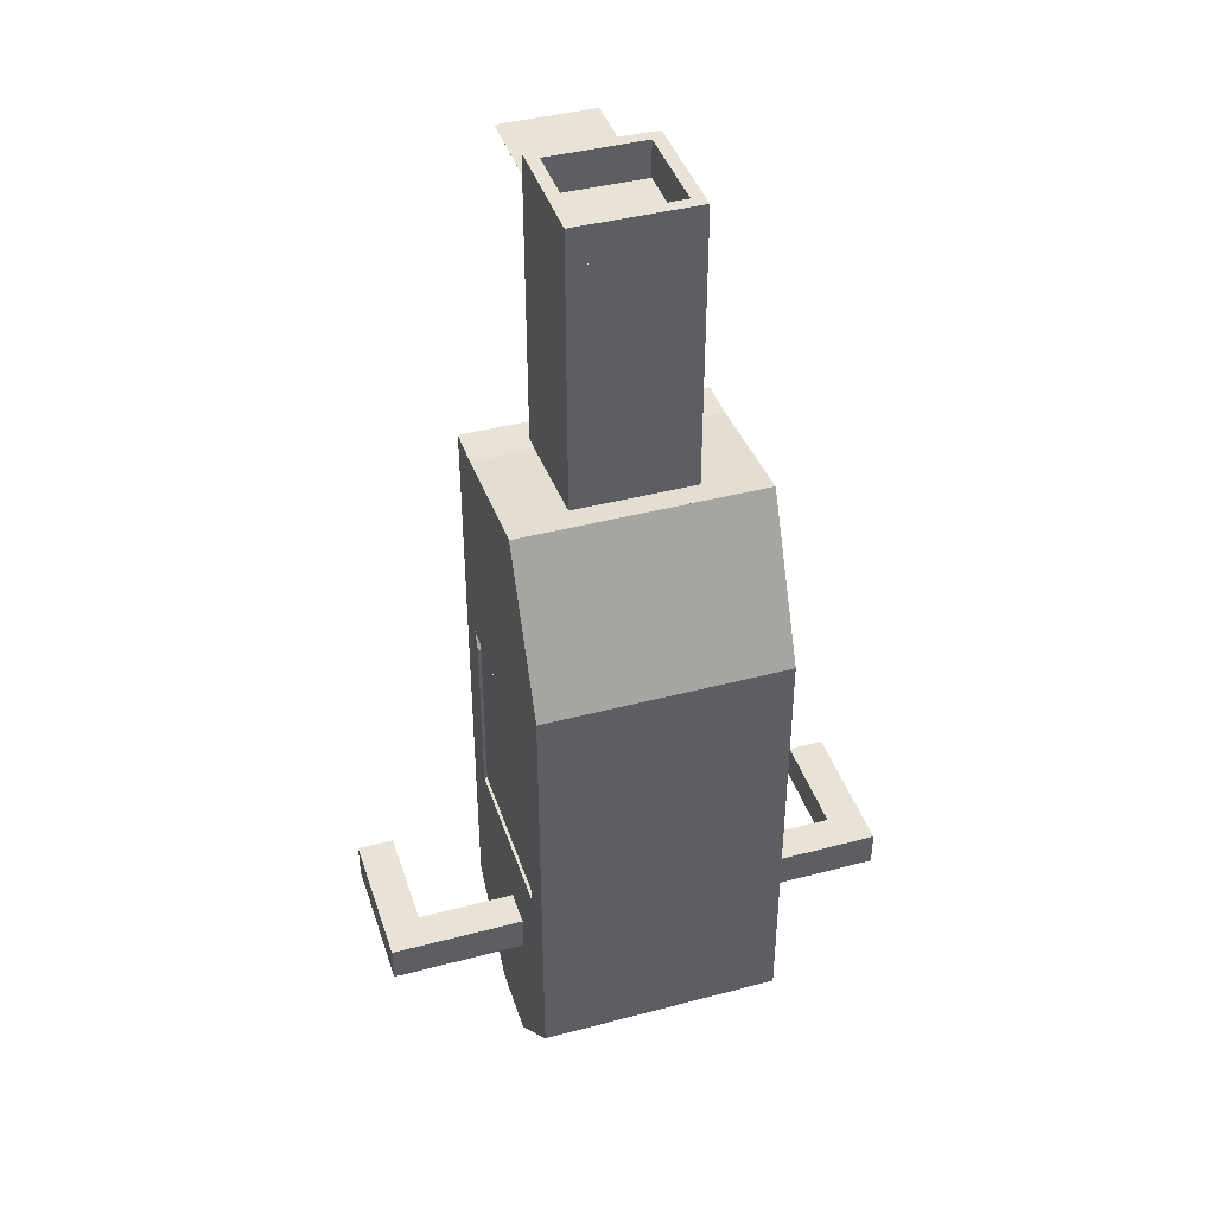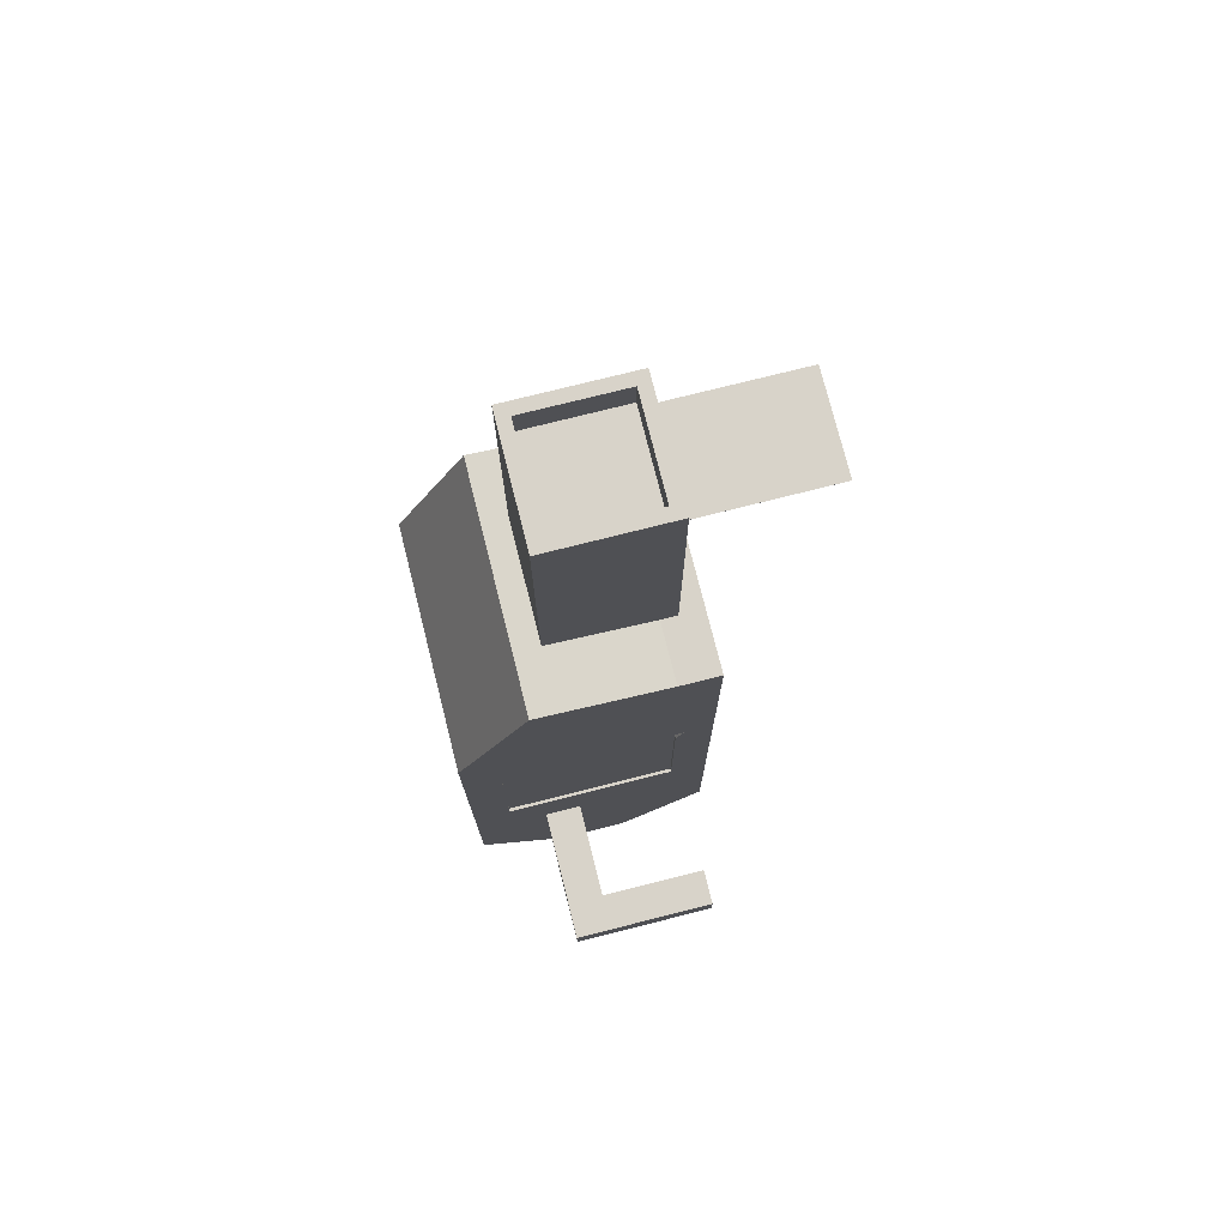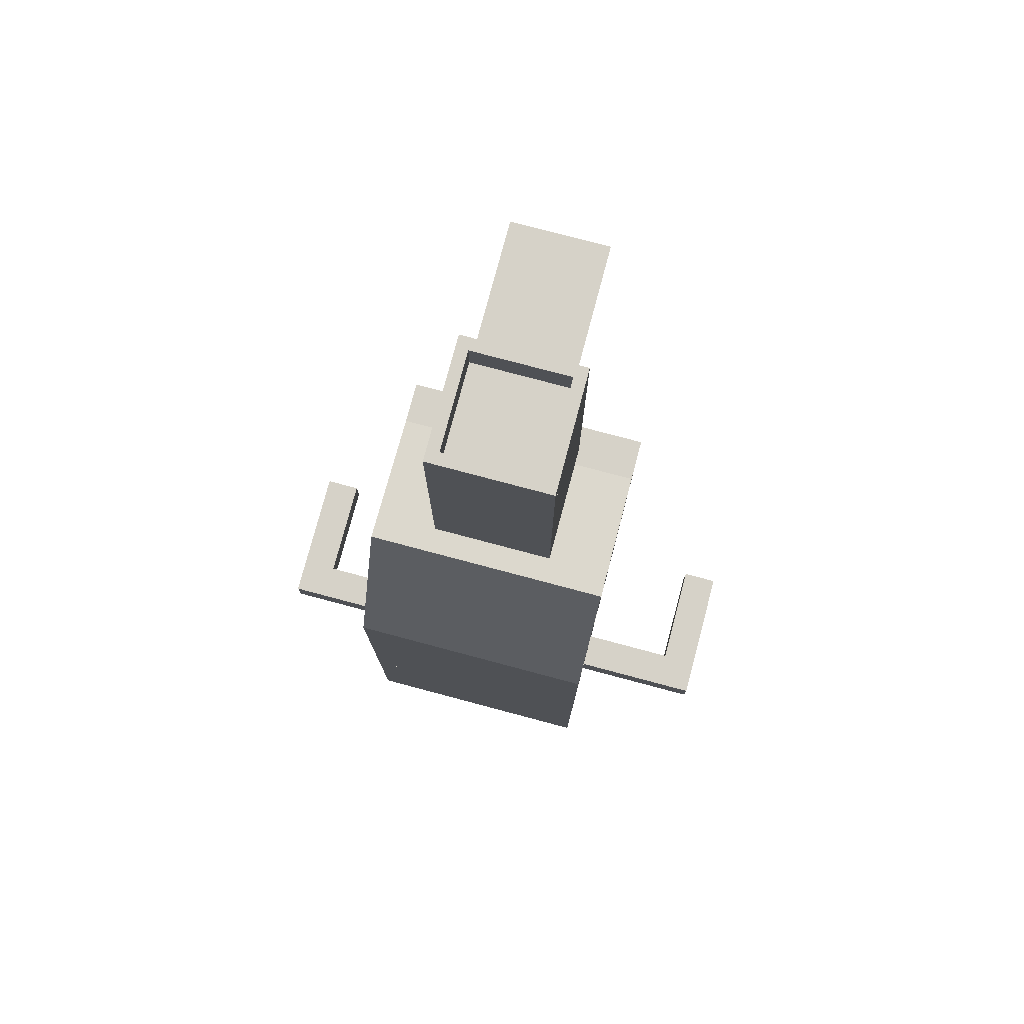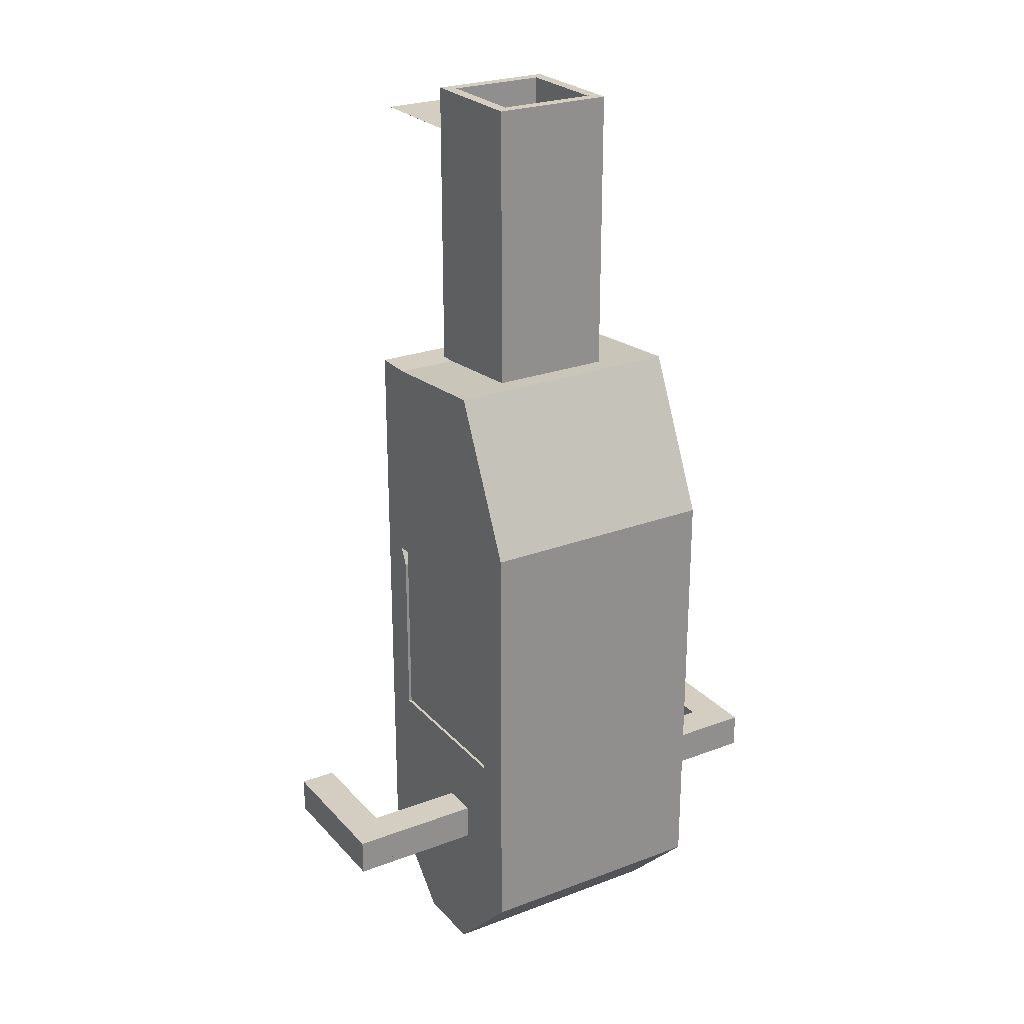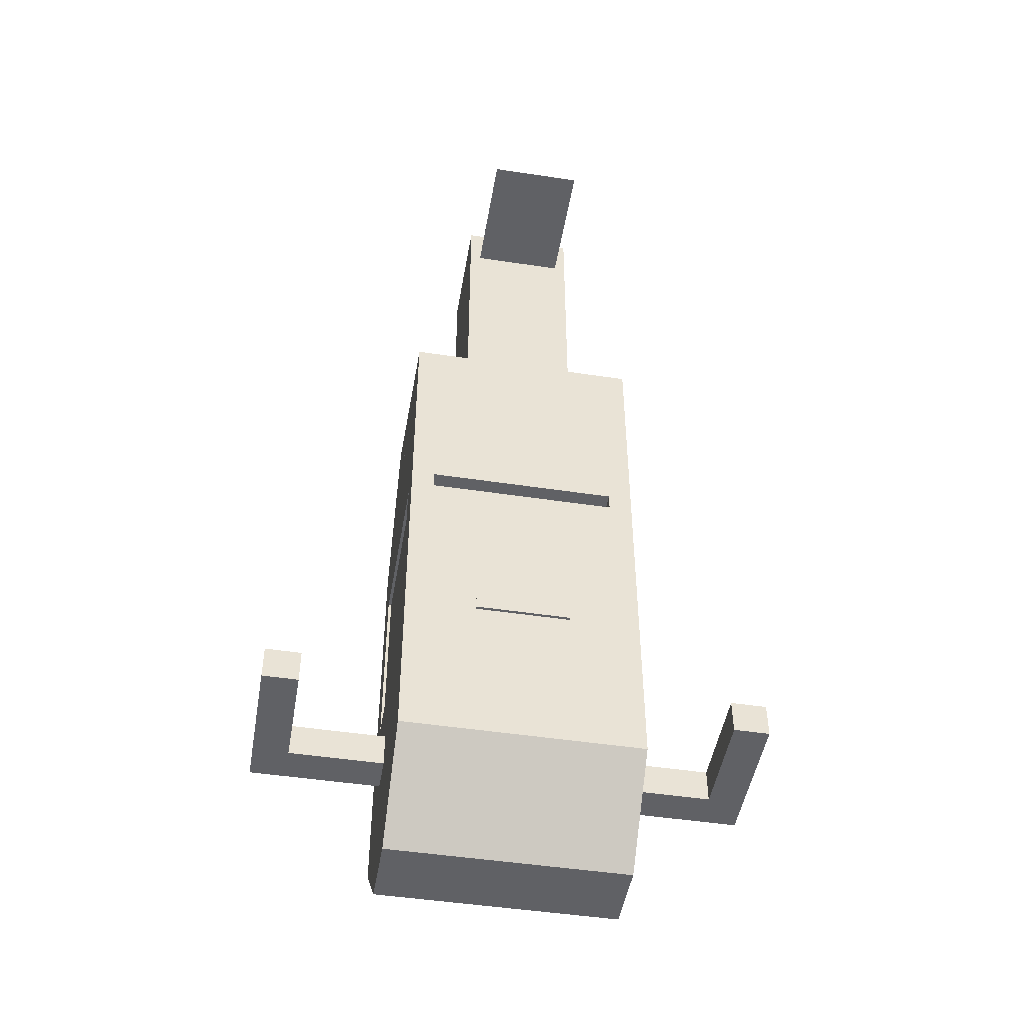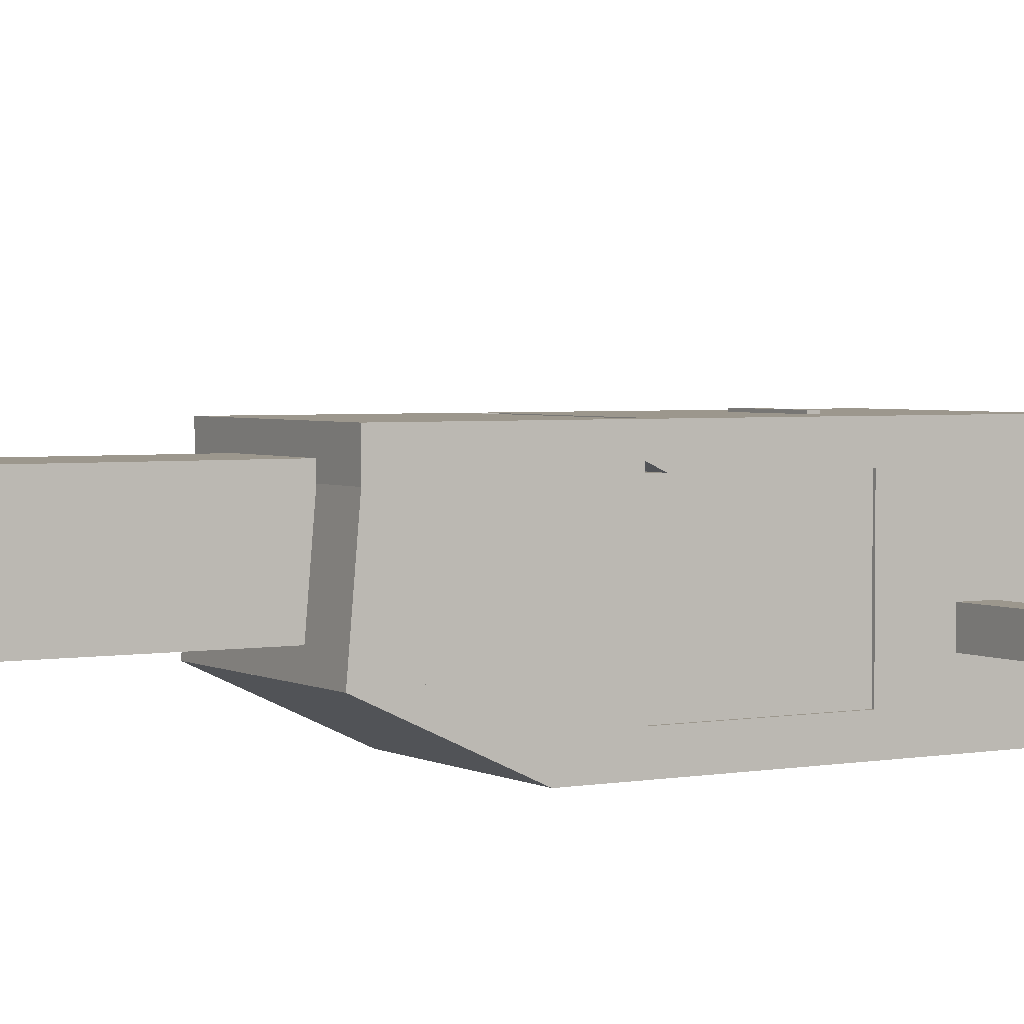
<metadata>
{"format":"obj","ext":"obj","renderer":"f3d","projection":"perspective","resolution":1024,"background":"white","views":[{"elev":41.5,"azim":-17.7,"up":"+Z"},{"elev":75.8,"azim":75.9,"up":"+Z"},{"elev":77.5,"azim":14.9,"up":"+Z"},{"elev":25.1,"azim":-31.5,"up":"+Z"},{"elev":-48.2,"azim":170.4,"up":"+Z"},{"elev":2.9,"azim":58.7,"up":"+Y"}]}
</metadata>
<code>
o $launcher
v -0.2126 -0.08267 -0.196
v -0.1181 -0.08267 -0.196
v -0.1181 -0.04724 -0.196
v -0.2126 -0.04724 -0.196
v 0.05905 -0.04724 0.5244
v -0.04724 -0.04724 0.5244
v -0.04724 -0.04724 0.5598
v 0.05905 -0.04724 0.5598
v 0.1181 0.01349 -0.2905
v -0.1181 0.01349 -0.2905
v -0.1181 -0.07002 -0.207
v 0.1181 -0.07002 -0.207
v 0.1181 -0.08365 0.2845
v -0.1181 -0.08365 0.2845
v -0.1181 -0.08854 0.2286
v 0.1181 -0.08854 0.2286
v 0.05905 0.05905 0.2528
v -0.05905 0.05905 0.2528
v -0.05905 0.05905 0.5244
v 0.05905 0.05905 0.5244
v 0.1181 -0.07972 0.2734
v -0.1181 -0.07972 0.2734
v -0.1181 -0.07972 0.1347
v 0.1181 -0.07972 0.1347
v -0.05905 -0.05905 0.2528
v -0.05905 -0.05905 0.5244
v 0.05905 -0.05905 0.5244
v 0.05905 -0.05905 0.2528
v 0.1181 -0.1535 0.1347
v -0.1181 -0.1535 0.1347
v -0.1181 -0.0465 0.08476
v 0.1181 -0.0465 0.08476
v -0.2126 -0.08267 -0.2314
v -0.1181 -0.08267 -0.2314
v 0.04724 0.05905 0.5126
v -0.04724 0.05905 0.5126
v -0.04724 0.05905 0.5125
v 0.04724 0.05905 0.5125
v 0.1181 -0.1535 -0.2905
v -0.1181 -0.1535 -0.2905
v -0.1181 -0.07002 -0.374
v 0.1181 -0.07002 -0.374
v -0.2126 0.05905 -0.2314
v -0.248 0.05905 -0.2314
v -0.248 0.05905 -0.196
v -0.2126 0.05905 -0.196
v -0.1181 0.04724 0.0461
v -0.1181 0.05722 0.0675
v -0.1181 0.06792 0.06251
v -0.1181 0.05794 0.04111
v -0.1181 0.06635 0.2714
v -0.1181 0.06146 0.2155
v 0.1181 0.04724 0.0461
v 0.09448 0.04724 0.0461
v 0.09448 0.05794 0.04111
v 0.1181 0.05794 0.04111
v 0.04724 0.07971 -0.1192
v 0.04724 0.07971 -0.131
v 0.04724 0.08562 -0.131
v 0.04724 0.08562 -0.1192
v 0.1181 0.08267 0.1347
v -0.1181 0.08267 0.1347
v -0.1181 0.08267 0.2734
v 0.1181 0.08267 0.2734
v -0.09448 0.08267 0.0461
v -0.1181 0.08267 0.0461
v -0.1181 0.08267 0.06972
v -0.09448 0.08267 0.06972
v -0.1181 0.05609 0.0461
v -0.1181 0.05609 0.06972
v -0.09448 0.05722 0.0675
v -0.09448 0.04724 0.0461
v 0.05905 -0.04724 0.5598
v 0.05905 -0.04724 0.5244
v 0.05905 0.05905 0.5244
v 0.05905 0.05905 0.5598
v 0.1181 0.04724 0.0461
v -0.1181 0.04724 0.0461
v -0.1181 0.04724 -0.1251
v 0.1181 0.04724 -0.1251
v -0.04724 0.189 0.5125
v 0.04724 0.189 0.5125
v 0.1181 -0.03627 -0.3386
v 0.1181 -0.03627 -0.374
v 0.1181 -0.000841 -0.374
v 0.1181 -0.000841 -0.3386
v 0.1181 -0.1535 -0.1251
v -0.1181 -0.1535 -0.1251
v -0.1181 -0.1181 -0.1251
v 0.1181 -0.1181 -0.1251
v -0.1151 -0.1181 -0.1251
v -0.1151 -0.1181 0.06381
v -0.1151 0.04724 0.06381
v -0.1151 0.04724 -0.1251
v 0.1181 -0.1535 -0.1251
v 0.1181 -0.1535 -0.2905
v 0.1181 0.08267 -0.2905
v 0.1181 0.08267 -0.1251
v 0.1181 0.06635 0.2714
v -0.04724 0.07971 -0.1192
v -0.04724 0.08562 -0.1192
v -0.1181 -0.03627 -0.374
v -0.1181 -0.000841 -0.374
v 0.04724 -0.04724 0.5244
v 0.04724 0.05905 0.5244
v 0.09448 0.05722 0.0675
v 0.09448 0.06792 0.06251
v -0.1181 -0.08365 0.2845
v -0.1181 0.02338 0.2346
v -0.09448 0.05609 0.06972
v 0.1181 0.08267 0.06381
v -0.1181 0.08267 0.06381
v -0.1181 0.08267 0.1347
v 0.1181 0.08267 0.1347
v 0.1181 -0.07002 -0.3386
v 0.1181 -0.07002 -0.374
v 0.1181 -0.03459 -0.374
v 0.1181 -0.03459 -0.3386
v 0.04724 0.04724 0.5244
v -0.05905 0.04724 0.5244
v -0.05905 0.05905 0.5244
v 0.04724 0.05905 0.5244
v 0.1181 -0.1535 0.06381
v 0.1181 -0.1181 0.06381
v -0.1181 -0.07002 -0.3386
v -0.1181 -0.03459 -0.3386
v -0.2126 -0.08267 -0.2314
v -0.248 -0.08267 -0.2314
v -0.1181 0.08267 0.0461
v -0.1181 0.08267 -0.1251
v -0.04724 0.07971 -0.131
v -0.04724 0.08562 -0.131
v -0.05905 0.04724 0.5598
v 0.04724 0.04724 0.5598
v 0.04724 0.05905 0.5598
v -0.05905 0.05905 0.5598
v 0.1181 0.08267 0.0461
v 0.1181 -0.1535 0.06381
v -0.1181 -0.1535 0.06381
v -0.1181 -0.1535 0.1347
v -0.1181 -0.1181 0.06381
v -0.1181 -0.04724 -0.2314
v 0.1151 -0.1181 0.06381
v 0.1151 -0.1181 -0.1251
v 0.1151 0.04724 -0.1251
v 0.1151 0.04724 0.06381
v -0.05905 -0.05905 0.5244
v -0.05905 -0.05905 0.5598
v -0.05905 0.04724 0.5598
v -0.05905 0.04724 0.5244
v -0.1181 -0.000841 -0.374
v -0.1181 -0.08435 -0.2905
v -0.1181 -0.000841 -0.207
v -0.1181 0.08267 -0.2905
v -0.1181 -0.03459 -0.374
v 0.1181 0.08267 -0.1251
v 0.1181 -0.08267 -0.196
v 0.2126 -0.08267 -0.196
v 0.2126 -0.04724 -0.196
v 0.1181 -0.04724 -0.196
v -0.2126 -0.08267 -0.196
v -0.248 -0.08267 -0.196
v -0.1181 -0.07002 -0.374
v -0.1181 -0.03627 -0.3386
v -0.1181 -0.1535 -0.2905
v -0.1181 0.08267 -0.2905
v 0.04724 -0.04724 0.5598
v 0.04724 0.05905 0.5598
v -0.1181 -0.1535 0.06381
v -0.04724 0.189 0.5126
v 0.1181 0.05722 0.0675
v 0.1181 0.06792 0.06251
v 0.09448 0.05609 0.06972
v 0.1181 0.05609 0.06972
v 0.1181 0.08267 0.06972
v 0.09448 0.08267 0.06972
v 0.248 -0.08267 -0.196
v 0.2126 -0.08267 -0.196
v 0.2126 -0.08267 -0.2314
v 0.248 -0.08267 -0.2314
v 0.1181 -0.1535 0.1347
v -0.04724 -0.05905 0.5244
v -0.04724 0.04724 0.5244
v 0.248 0.05905 -0.196
v 0.2126 0.05905 -0.196
v 0.2126 0.05905 -0.2314
v 0.2126 -0.04724 -0.2314
v 0.1181 -0.04724 -0.2314
v -0.1181 -0.1535 -0.1251
v -0.1181 0.08267 -0.1251
v -0.04724 -0.05905 0.5244
v -0.04724 -0.05905 0.5598
v -0.09448 0.05609 0.0461
v 0.04724 0.189 0.5126
v -0.09448 0.05794 0.04111
v 0.1181 0.05609 0.0461
v 0.09448 0.05609 0.0461
v 0.09448 0.08267 0.0461
v 0.1181 0.08267 0.0461
v -0.09448 0.06792 0.06251
v 0.2126 -0.08267 -0.2314
v 0.1181 -0.08267 -0.2314
v 0.248 0.05905 -0.2314
v 0.05905 -0.05905 0.5244
v 0.1181 -0.08435 -0.2905
v 0.1181 -0.000841 -0.374
v 0.1181 0.08267 -0.2905
v 0.1181 -0.000841 -0.207
v -0.2126 -0.04724 -0.2314
v 0.05905 -0.05905 0.5598
v -0.1181 -0.000841 -0.3386
v 0.1181 -0.08365 0.2845
v 0.1181 0.02338 0.2346
v -0.04724 -0.05905 0.5598
v -0.04724 0.04724 0.5598
v 0.1181 0.06146 0.2155
f 1 2 3 4
f 5 6 7 8
f 9 10 11 12
f 13 14 15 16
f 17 18 19 20
f 21 22 23 24
f 25 26 19 18
f 27 28 17 20
f 29 30 31 32
f 2 1 33 34
f 35 36 37 38
f 39 40 41 42
f 43 44 45 46
f 47 48 49 50
f 15 14 51 52
f 53 54 55 56
f 57 58 59 60
f 61 62 63 64
f 21 24 61 64
f 27 26 25 28
f 23 22 63 62
f 65 66 67 68
f 69 70 67 66
f 71 48 47 72
f 73 74 75 76
f 77 78 79 80
f 38 37 81 82
f 83 84 85 86
f 87 88 89 90
f 91 92 93 94
f 95 96 97 98
f 14 13 99 51
f 100 57 60 101
f 84 102 103 85
f 74 104 105 75
f 54 106 107 55
f 30 108 109 31
f 70 110 68 67
f 111 112 113 114
f 115 116 117 118
f 119 120 121 122
f 123 87 90 124
f 125 115 118 126
f 127 128 44 43
f 79 78 129 130
f 131 100 101 132
f 133 134 135 136
f 78 77 137 129
f 120 133 136 121
f 138 139 112 111
f 139 140 113 112
f 26 27 20 19
f 90 89 141 124
f 2 34 142 3
f 143 144 145 146
f 145 94 93 146
f 147 148 149 150
f 28 25 18 17
f 151 152 153 154
f 117 155 126 118
f 77 80 156 137
f 157 158 159 160
f 161 162 128 127
f 116 163 155 117
f 83 164 102 84
f 96 165 166 97
f 104 167 168 105
f 169 123 124 141
f 37 36 170 81
f 171 53 56 172
f 173 174 175 176
f 177 178 179 180
f 181 140 139 138
f 24 23 62 61
f 182 147 150 183
f 178 177 184 185
f 179 178 185 186
f 187 188 160 159
f 115 125 163 116
f 95 189 165 96
f 97 166 190 98
f 191 192 7 6
f 22 21 64 63
f 110 70 69 193
f 82 81 170 194
f 72 47 50 195
f 196 197 198 199
f 195 50 49 200
f 58 131 132 59
f 162 161 46 45
f 134 119 122 135
f 122 121 136 135
f 171 106 54 53
f 48 71 200 49
f 106 171 172 107
f 57 100 131 58
f 201 202 188 187
f 180 179 186 203
f 59 132 101 60
f 204 191 6 5
f 181 138 111 114
f 203 186 185 184
f 205 206 207 208
f 56 55 107 172
f 142 209 4 3
f 140 181 114 113
f 210 192 191 204
f 134 133 120 119
f 85 103 211 86
f 152 205 208 153
f 42 41 10 9
f 212 108 30 29
f 108 212 213 109
f 41 40 11 10
f 158 157 202 201
f 92 143 146 93
f 193 69 66 65
f 205 152 151 206
f 202 157 160 188
f 33 1 4 209
f 36 35 194 170
f 164 83 86 211
f 156 130 129 137
f 192 210 8 7
f 214 182 183 215
f 75 105 168 76
f 143 92 91 144
f 207 154 153 208
f 32 31 109 213
f 40 39 12 11
f 206 151 154 207
f 177 180 203 184
f 174 196 199 175
f 212 29 32 213
f 158 201 187 159
f 144 91 94 145
f 174 173 197 196
f 161 127 43 46
f 214 148 147 182
f 199 198 176 175
f 197 173 176 198
f 165 189 190 166
f 88 169 141 89
f 163 125 126 155
f 102 164 211 103
f 167 73 76 168
f 35 38 82 194
f 13 16 216 99
f 80 79 130 156
f 34 33 209 142
f 123 169 88 87
f 210 204 5 8
f 148 214 215 149
f 216 52 51 99
f 128 162 45 44
f 189 95 98 190
f 110 193 65 68
f 183 150 149 215
f 73 167 104 74
f 71 72 195 200
f 39 42 9 12
f 16 15 52 216

</code>
